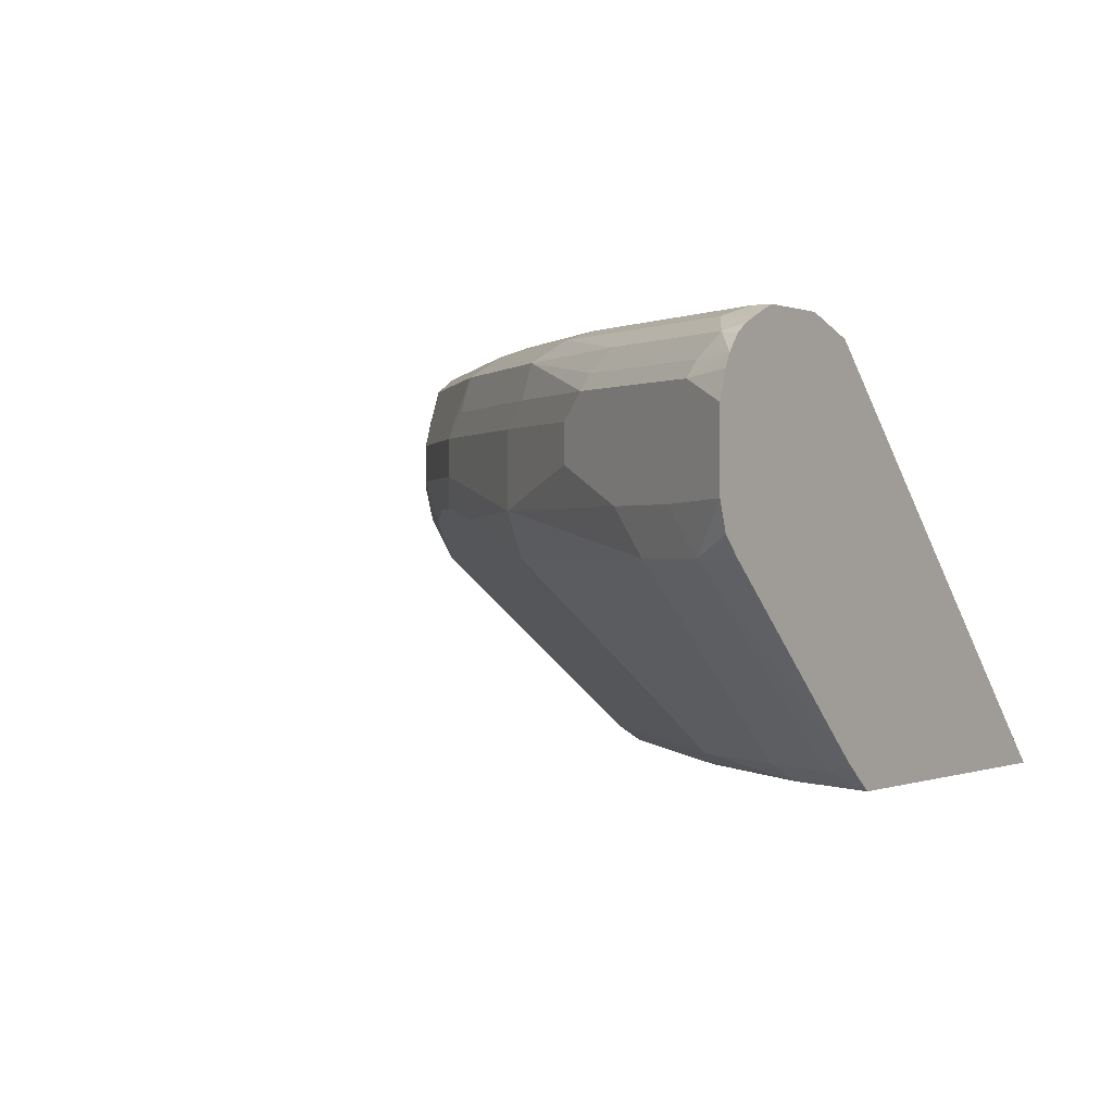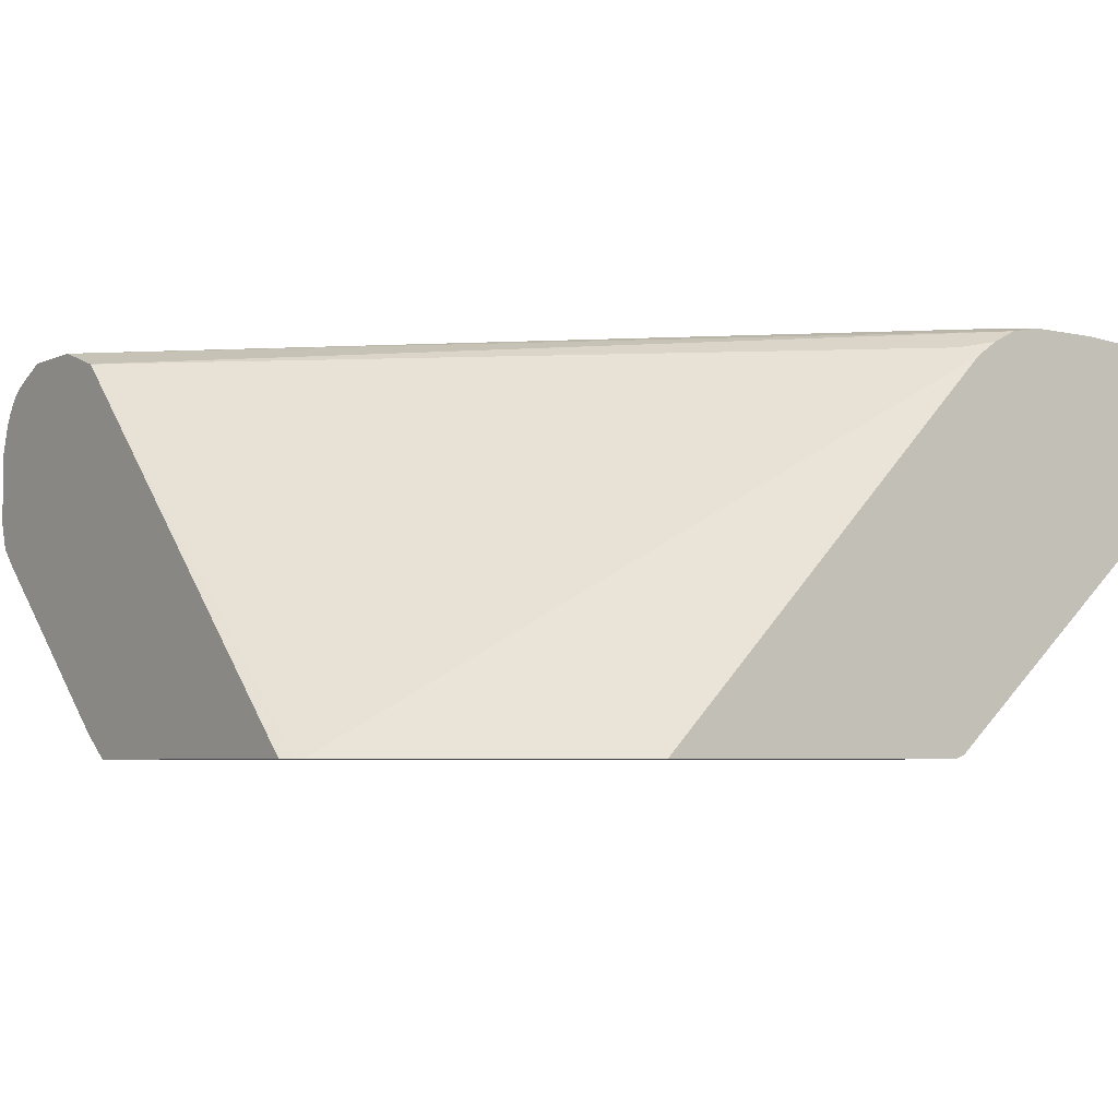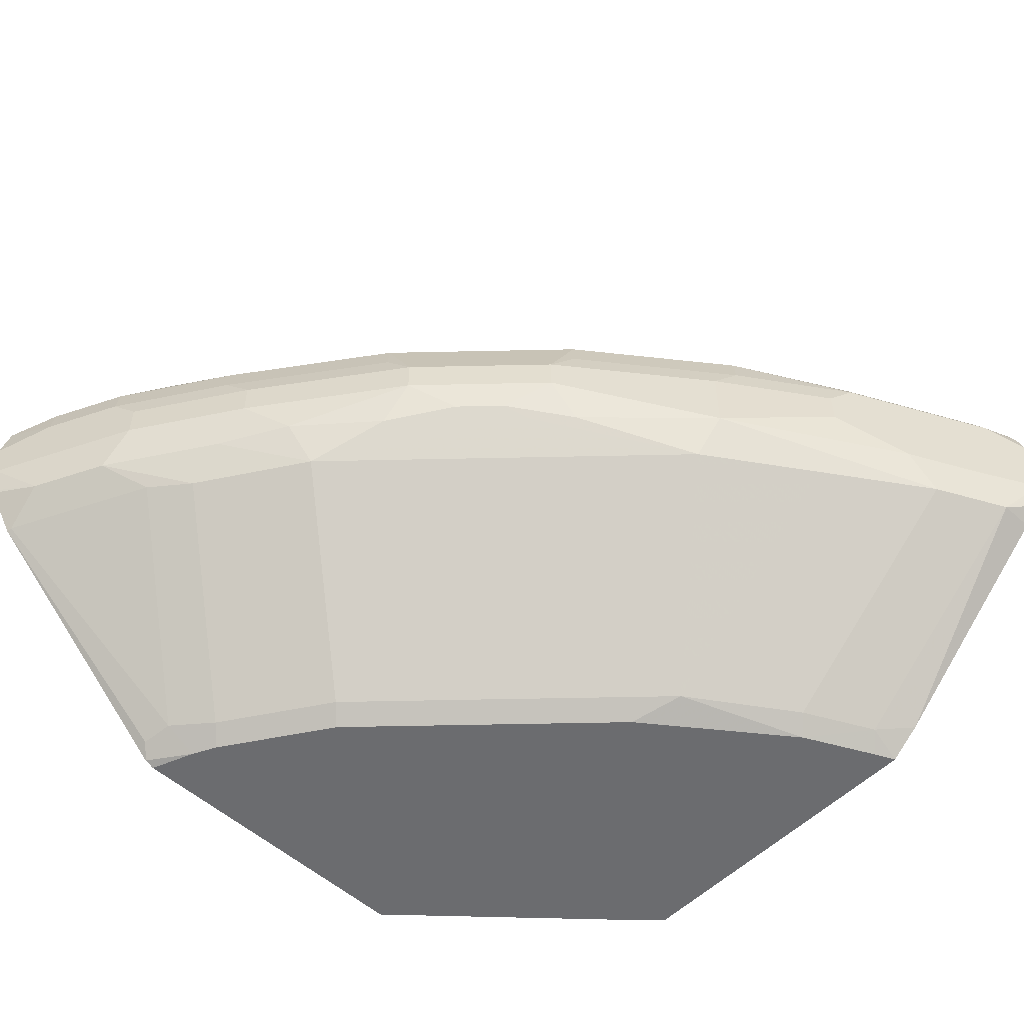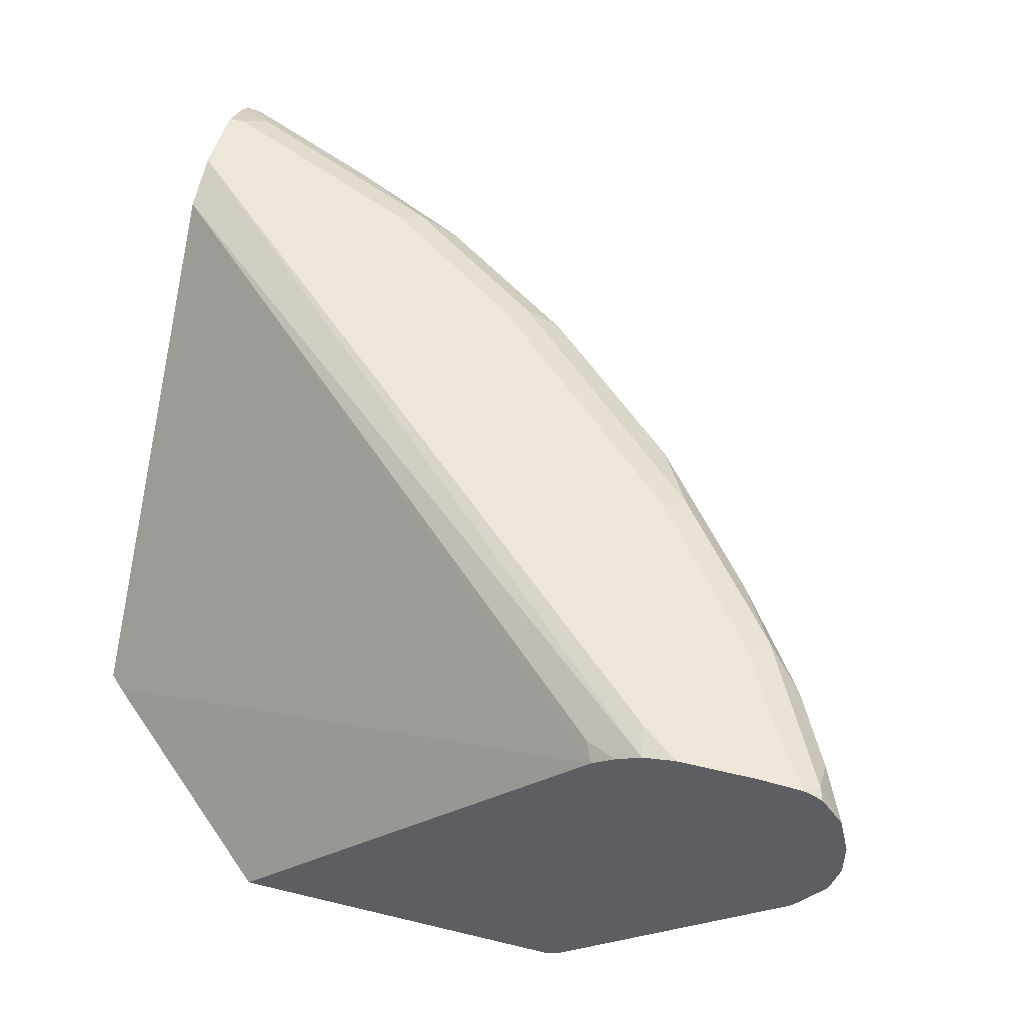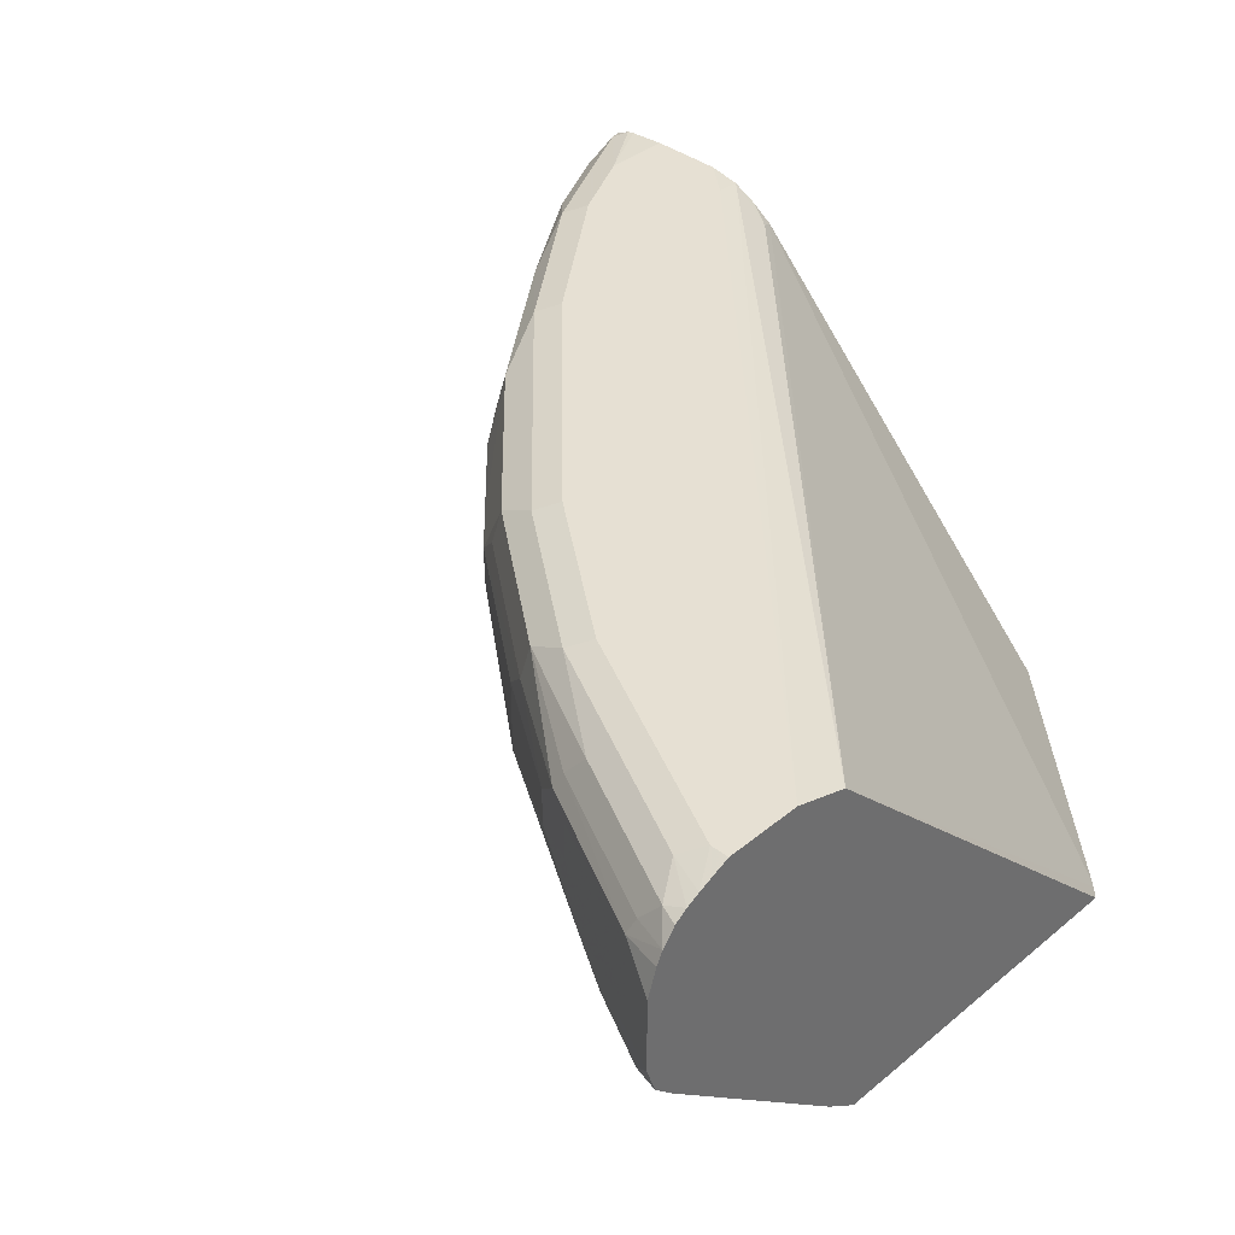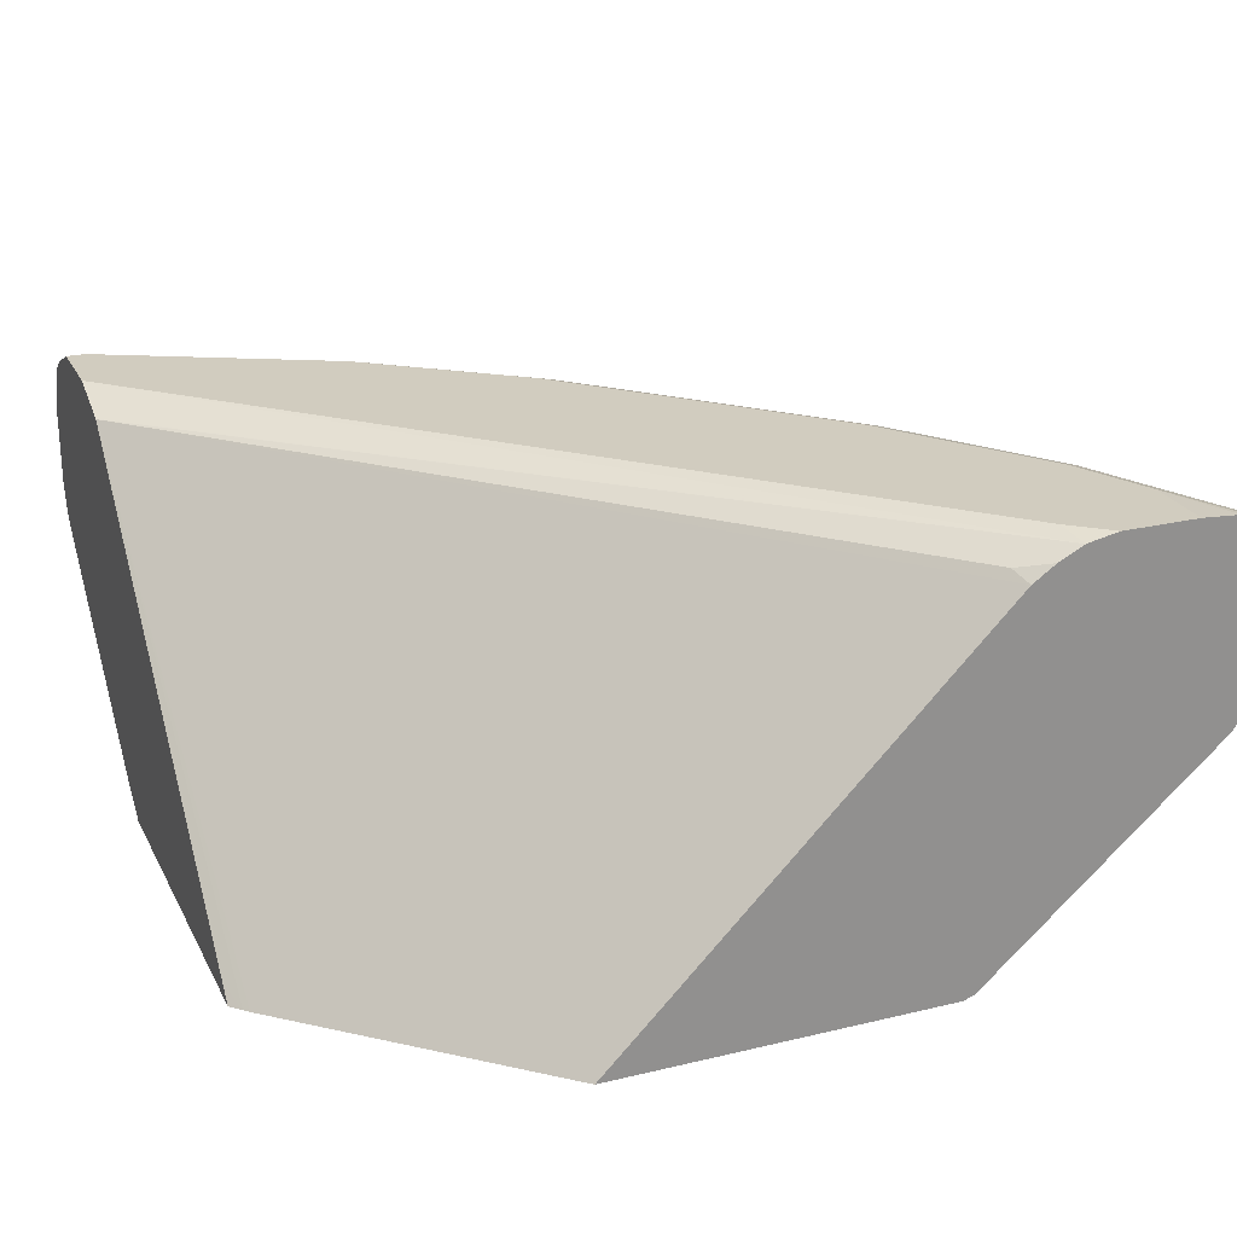
<metadata>
{"format":"obj","ext":"obj","renderer":"f3d","projection":"perspective","resolution":1024,"background":"white","views":[{"elev":-0.0,"azim":33.7,"up":"+Y"},{"elev":-5.0,"azim":144.4,"up":"+Y"},{"elev":-53.7,"azim":-43.7,"up":"+Y"},{"elev":49.9,"azim":-165.1,"up":"+Y"},{"elev":38.4,"azim":44.0,"up":"+Y"},{"elev":24.2,"azim":158.3,"up":"+Y"}]}
</metadata>
<code>
v -0.5222 0.001716 0.4211
v -0.3947 0.001716 0.5354
v -0.7072 0.001716 0.4211
v -0.7282 0.2105 0.4211
v -0.3863 0.219 0.7614
v -0.392 0.001716 0.5381
v -0.6971 0.001716 0.4468
v -0.7132 0.003923 0.4211
v -0.7406 0.219 0.4211
v -0.7232 0.2156 0.4312
v -0.3863 0.2192 0.7617
v -0.3863 0.009697 0.5518
v -0.7544 0.2261 0.4211
v -0.3863 0.001716 0.5439
v -0.6901 0.001716 0.4607
v -0.6988 0.01043 0.4694
v -0.7162 0.01391 0.445
v -0.7197 0.01043 0.4277
v -0.842 0.1176 0.4211
v -0.3863 0.2295 0.7927
v -0.7718 0.2295 0.4211
v -0.751 0.2295 0.4381
v -0.3863 0.001716 0.7374
v -0.6484 0.001716 0.5233
v -0.6571 0.01043 0.532
v -0.7406 0.1147 0.5946
v -0.7823 0.1147 0.532
v -0.7997 0.1182 0.5077
v -0.8414 0.1182 0.4242
v -0.8449 0.1356 0.4486
v -0.8586 0.1428 0.4211
v -0.3863 0.2295 0.8345
v -0.8136 0.2295 0.4211
v -0.3863 0.01581 0.756
v -0.4068 0.01043 0.7405
v -0.3981 0.001716 0.7319
v -0.6067 0.001716 0.565
v -0.6154 0.01043 0.5737
v -0.5737 0.1147 0.7614
v -0.6571 0.1356 0.6988
v -0.7197 0.1356 0.6363
v -0.758 0.1391 0.5911
v -0.7823 0.1356 0.5529
v -0.824 0.1356 0.4903
v -0.5737 0.01043 0.6154
v -0.8414 0.1599 0.4659
v -0.8623 0.1599 0.4242
v -0.8592 0.1447 0.4211
v -0.3964 0.2295 0.8345
v -0.3863 0.2221 0.8517
v -0.8344 0.228 0.4211
v -0.8136 0.2295 0.459
v -0.3863 0.1147 0.8657
v -0.4068 0.1147 0.8657
v -0.4485 0.01043 0.7197
v -0.4398 0.001716 0.711
v -0.426 0.001716 0.7179
v -0.5233 0.001716 0.6484
v -0.6362 0.1356 0.7197
v -0.5111 0.01043 0.678
v -0.5111 0.1147 0.8032
v -0.5702 0.1391 0.7788
v -0.671 0.1426 0.6919
v -0.6919 0.1426 0.671
v -0.7162 0.1599 0.6536
v -0.7788 0.1599 0.5703
v -0.8205 0.1599 0.5077
v -0.8414 0.1808 0.4659
v -0.8638 0.163 0.4211
v -0.4068 0.2243 0.8449
v -0.5216 0.2295 0.7719
v -0.4903 0.2243 0.8032
v -0.3863 0.2185 0.8589
v -0.8383 0.2275 0.4211
v -0.8449 0.2243 0.4277
v -0.824 0.2243 0.4694
v -0.7927 0.2295 0.5007
v -0.3863 0.1253 0.876
v -0.3863 0.1353 0.8794
v -0.3863 0.1409 0.8812
v -0.4242 0.1391 0.8622
v -0.4659 0.1391 0.8414
v -0.4485 0.1147 0.8449
v -0.6536 0.1599 0.7162
v -0.5076 0.1599 0.8205
v -0.5702 0.1808 0.7788
v -0.6745 0.1599 0.6954
v -0.7162 0.1808 0.6536
v -0.7788 0.1808 0.5703
v -0.8205 0.1808 0.5077
v -0.8275 0.1947 0.4937
v -0.8483 0.1947 0.452
v -0.8638 0.1838 0.4211
v -0.4381 0.2156 0.8414
v -0.3964 0.2156 0.8622
v -0.532 0.2243 0.7823
v -0.605 0.2295 0.7092
v -0.3863 0.2139 0.8656
v -0.8471 0.2232 0.4211
v -0.8586 0.207 0.4211
v -0.8501 0.2112 0.4381
v -0.8449 0.2138 0.4486
v -0.824 0.2138 0.4903
v -0.8031 0.2243 0.5111
v -0.7406 0.2243 0.5946
v -0.7301 0.2295 0.5841
v -0.3863 0.1827 0.8812
v -0.4103 0.153 0.8692
v -0.6536 0.1808 0.7162
v -0.4798 0.1669 0.8345
v -0.5076 0.1808 0.8205
v -0.5563 0.1947 0.7858
v -0.6745 0.1808 0.6954
v -0.7197 0.2138 0.6363
v -0.7232 0.1947 0.6398
v -0.7858 0.1947 0.5563
v -0.4068 0.2034 0.8657
v -0.4798 0.2156 0.8205
v -0.4903 0.2034 0.824
v -0.3863 0.205 0.8726
v -0.5528 0.2138 0.7823
v -0.6154 0.2243 0.7197
v -0.6676 0.2295 0.6467
v -0.7823 0.2138 0.5529
v -0.6571 0.2138 0.6988
v -0.3863 0.1979 0.8762
v -0.4103 0.1947 0.8692
v -0.6397 0.1947 0.7232
v -0.6362 0.2138 0.7197
v -0.4798 0.1877 0.8345
v -0.4937 0.1947 0.8275
f 70 95 73
f 64 87 65
f 65 88 89
f 65 89 66
f 65 113 88
f 66 89 90
f 66 90 67
f 63 87 64
f 68 90 91
f 68 91 92
f 68 92 93
f 70 94 95
f 65 87 113
f 74 99 75
f 71 96 72
f 71 97 122
f 71 122 96
f 72 96 118
f 72 118 94
f 73 95 98
f 75 99 100
f 75 100 101
f 75 101 102
f 75 102 76
f 76 103 104
f 76 104 77
f 63 84 87
f 76 102 103
f 70 72 94
f 62 109 84
f 53 78 54
f 62 111 86
f 77 104 105
f 46 93 69
f 46 69 47
f 46 67 90
f 46 90 68
f 47 69 48
f 49 70 50
f 49 71 72
f 49 72 70
f 50 70 73
f 51 74 52
f 52 74 75
f 52 75 76
f 52 76 77
f 54 78 79
f 54 79 80
f 54 80 81
f 54 81 82
f 54 82 83
f 55 83 61
f 55 61 60
f 55 60 56
f 56 60 58
f 59 84 63
f 59 62 84
f 61 83 62
f 62 83 82
f 62 82 85
f 62 85 111
f 62 86 109
f 77 105 106
f 105 125 122
f 80 127 108
f 105 114 125
f 46 68 93
f 105 122 123
f 105 123 106
f 107 126 127
f 108 127 130
f 108 130 110
f 109 112 128
f 109 128 129
f 109 129 125
f 109 125 113
f 111 130 131
f 111 131 112
f 105 124 114
f 112 121 129
f 112 131 121
f 113 125 114
f 114 124 115
f 115 124 116
f 117 127 120
f 117 119 127
f 118 121 119
f 119 121 131
f 119 131 127
f 120 127 126
f 121 122 129
f 122 125 129
f 127 131 130
f 112 129 128
f 104 124 105
f 103 124 104
f 103 116 124
f 80 108 82
f 80 82 81
f 82 108 110
f 82 110 85
f 84 109 113
f 84 113 87
f 85 110 130
f 85 130 111
f 86 111 112
f 86 112 109
f 88 113 114
f 88 114 115
f 88 115 89
f 89 115 116
f 89 116 91
f 89 91 90
f 91 103 102
f 91 102 92
f 91 116 103
f 92 101 100
f 92 102 101
f 94 117 95
f 94 118 119
f 94 119 117
f 95 120 98
f 95 117 120
f 96 121 118
f 96 122 121
f 97 123 122
f 80 107 127
f 45 58 60
f 92 100 93
f 44 67 46
f 4 10 5
f 5 11 20
f 5 20 32
f 5 32 50
f 5 50 73
f 5 73 98
f 5 98 120
f 5 126 107
f 5 107 80
f 5 80 79
f 5 79 78
f 5 78 53
f 5 53 34
f 4 9 10
f 5 34 23
f 5 14 12
f 5 12 6
f 5 10 13
f 5 13 11
f 6 12 14
f 7 15 16
f 7 16 17
f 7 17 18
f 7 18 8
f 8 18 19
f 9 13 10
f 11 13 20
f 13 21 22
f 5 23 14
f 3 7 8
f 2 4 5
f 2 5 6
f 44 66 67
f 1 2 6
f 1 6 14
f 1 14 23
f 1 23 36
f 1 36 57
f 1 57 56
f 1 56 58
f 1 58 37
f 1 37 24
f 1 24 15
f 1 15 7
f 1 7 3
f 1 3 8
f 1 8 19
f 1 19 31
f 1 31 48
f 1 48 69
f 1 69 93
f 1 93 100
f 1 100 99
f 1 99 74
f 1 74 51
f 1 51 33
f 1 33 21
f 1 21 13
f 1 13 9
f 1 9 4
f 1 4 2
f 13 22 20
f 15 24 25
f 5 120 126
f 16 26 27
f 29 44 30
f 30 46 47
f 30 47 48
f 30 48 31
f 30 44 46
f 32 49 50
f 33 51 52
f 34 53 54
f 34 54 35
f 35 54 83
f 35 83 55
f 35 55 56
f 35 56 57
f 35 57 36
f 37 58 45
f 37 45 38
f 39 59 40
f 39 45 60
f 39 60 61
f 39 61 62
f 15 25 16
f 40 59 63
f 40 63 64
f 40 64 41
f 41 64 65
f 41 65 42
f 42 66 44
f 42 44 43
f 42 65 66
f 28 44 29
f 27 44 28
f 39 62 59
f 26 38 45
f 16 27 28
f 26 45 39
f 16 28 17
f 16 25 26
f 17 28 29
f 18 29 19
f 19 29 30
f 19 30 31
f 20 22 21
f 20 21 33
f 20 33 52
f 20 52 77
f 20 77 106
f 20 106 123
f 20 123 97
f 17 29 18
f 20 71 49
f 20 97 71
f 26 42 43
f 26 43 44
f 26 40 41
f 26 39 40
f 25 38 26
f 26 41 42
f 25 37 38
f 24 37 25
f 23 35 36
f 23 34 35
f 20 49 32
f 26 44 27

</code>
